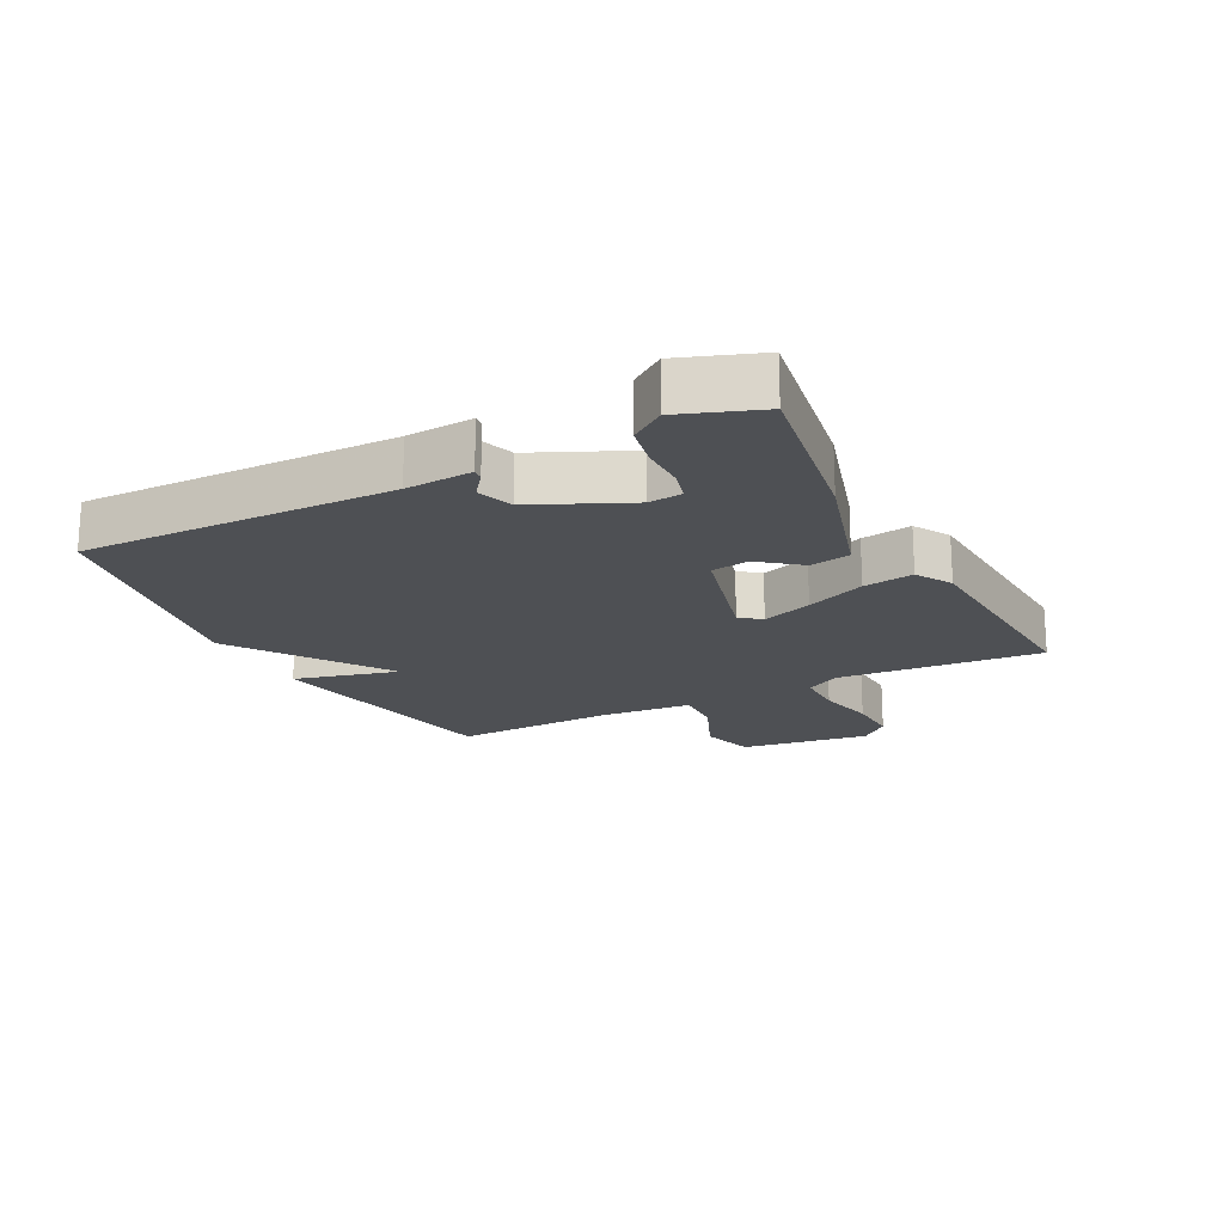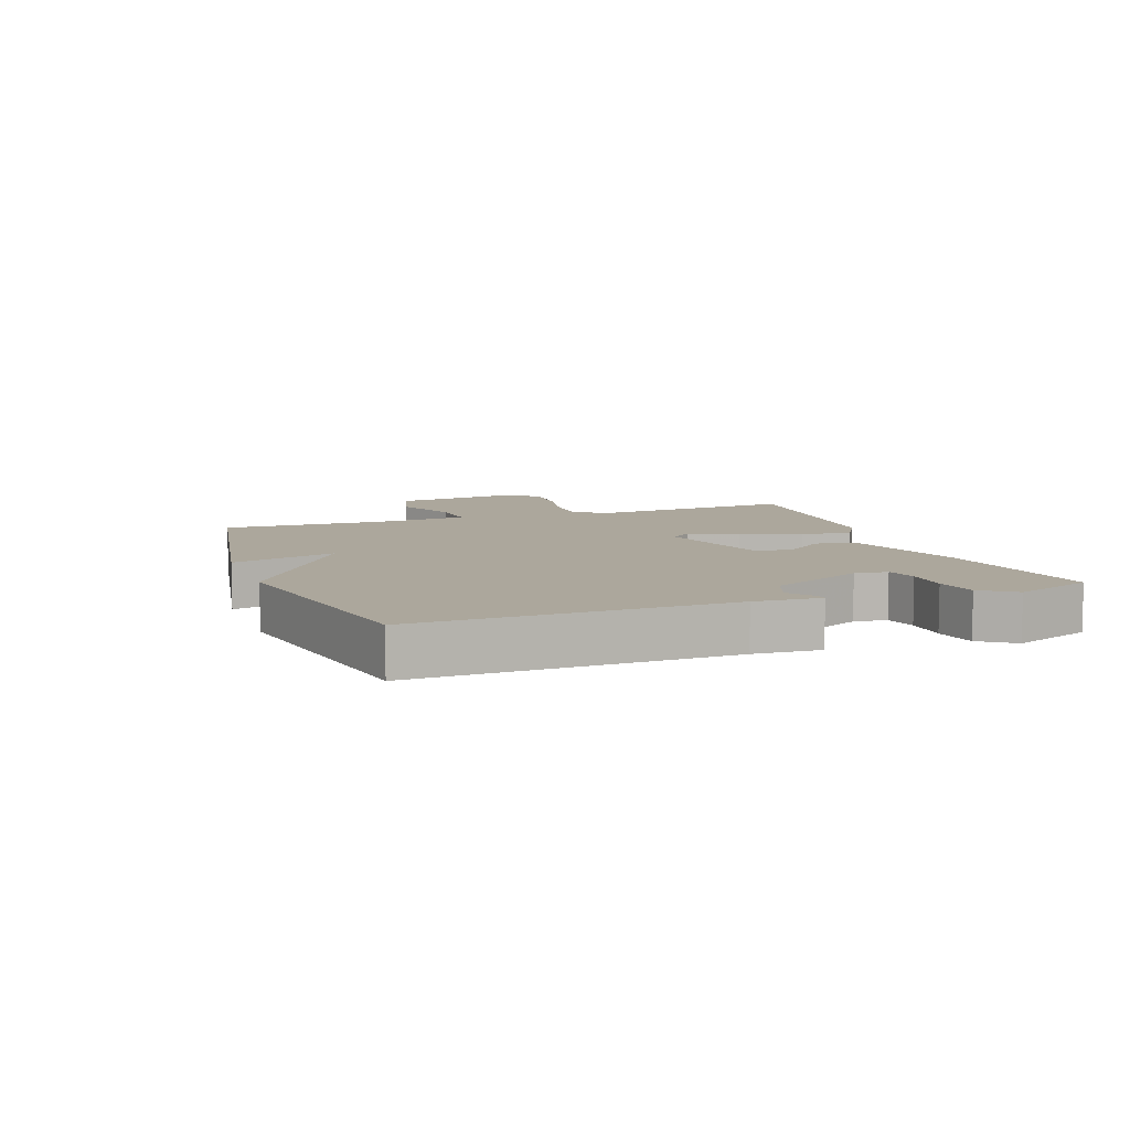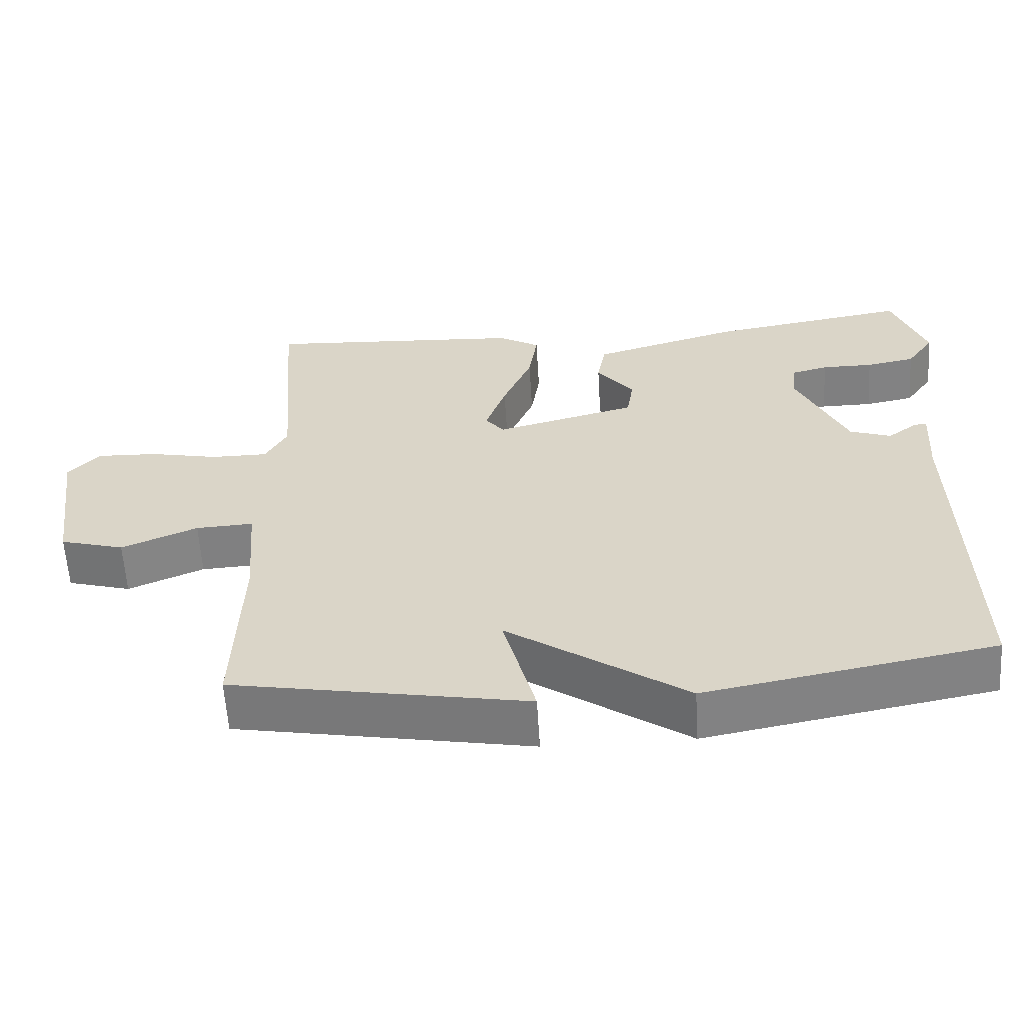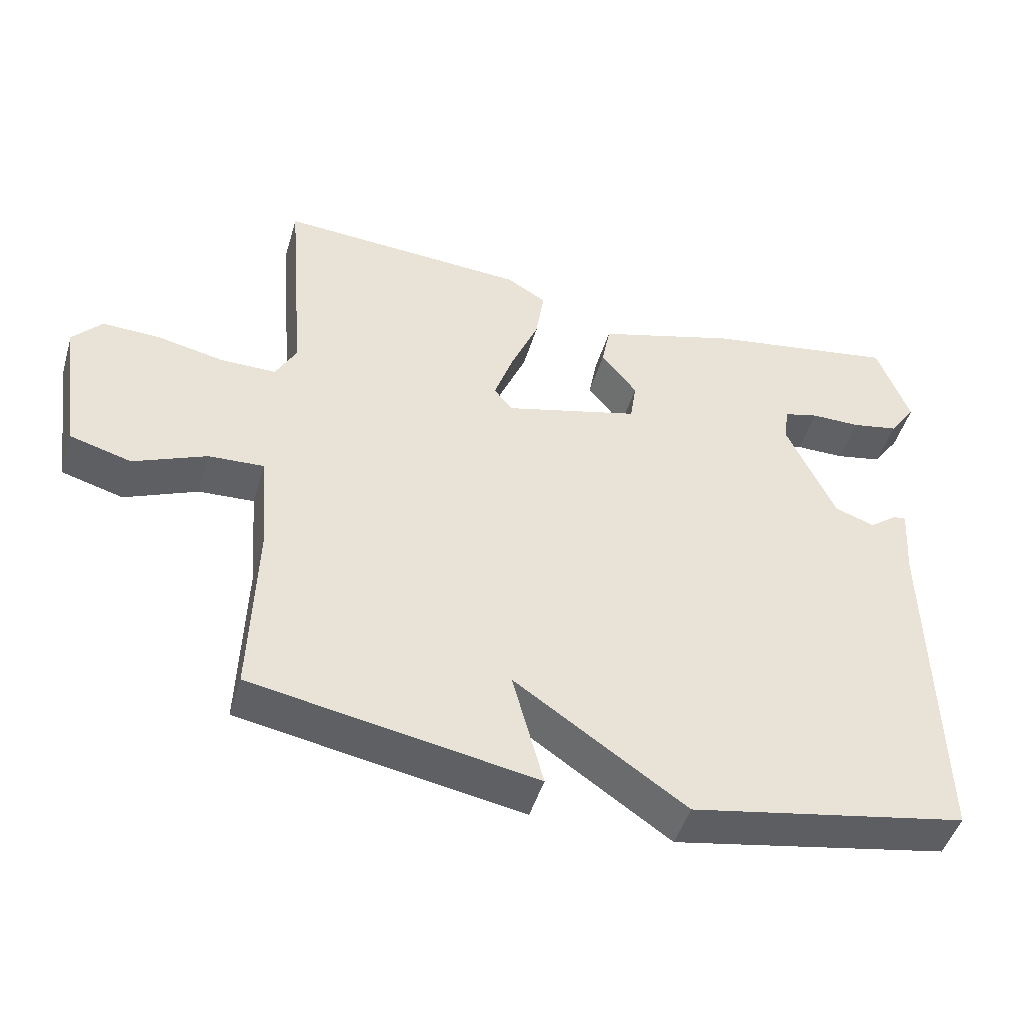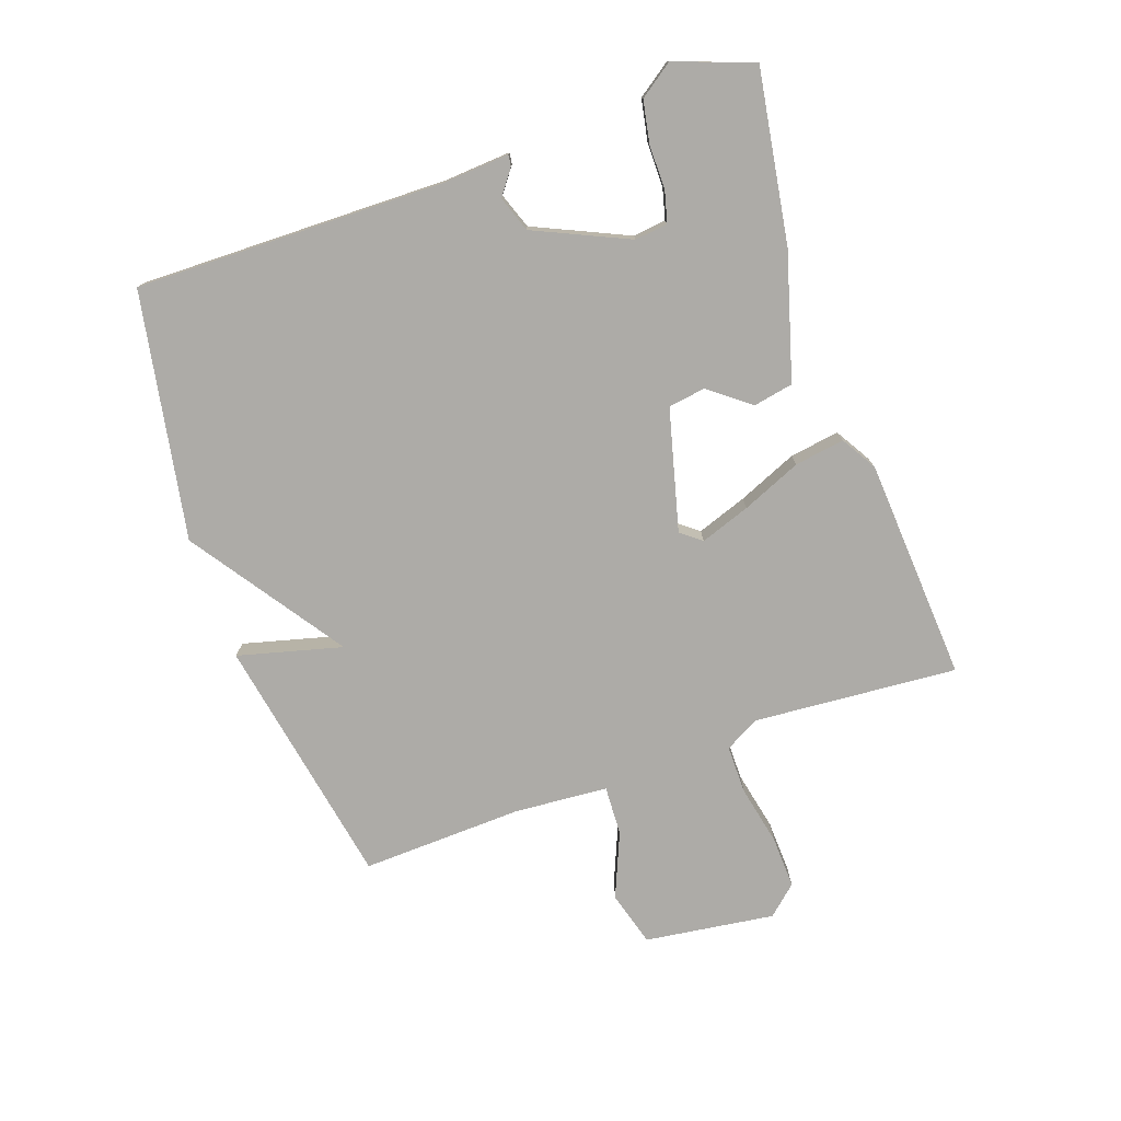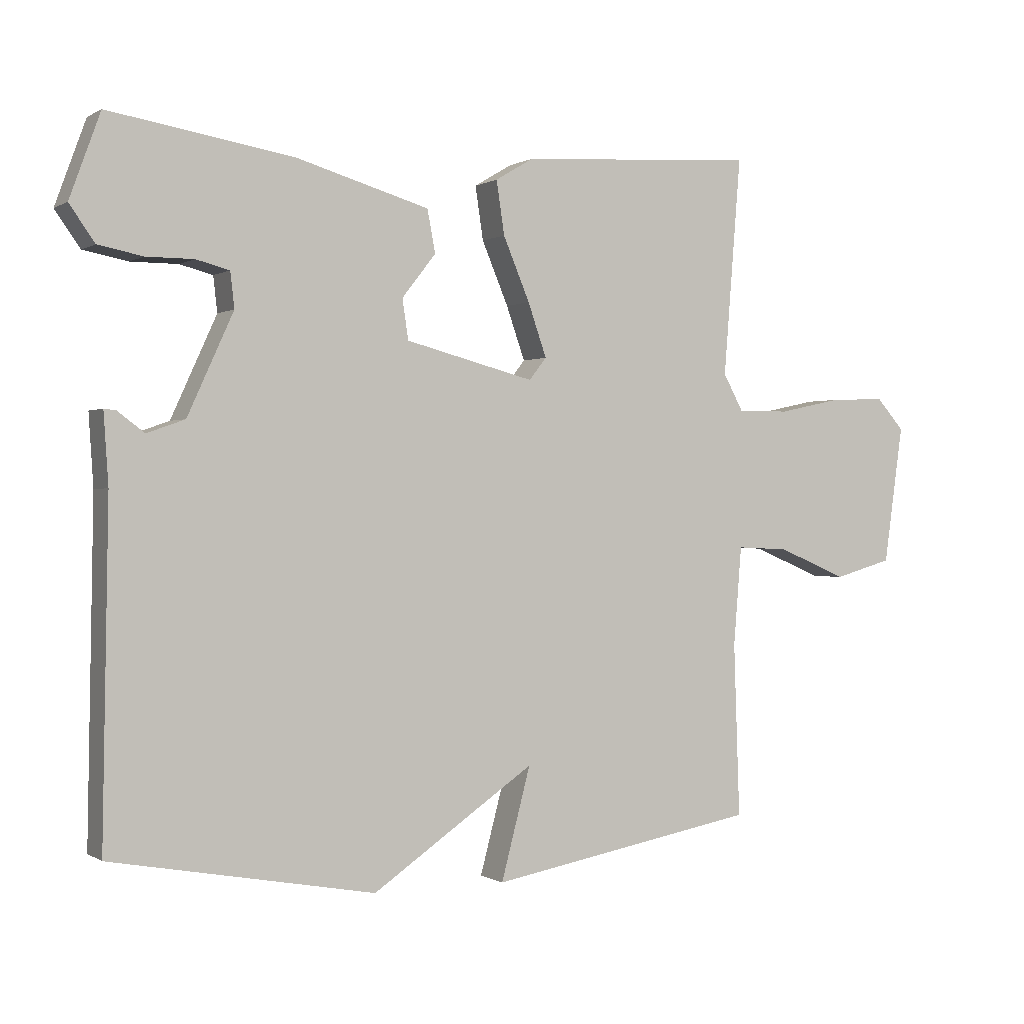
<metadata>
{"format":"obj","ext":"obj","renderer":"f3d","projection":"perspective","resolution":1024,"background":"white","views":[{"elev":-18.9,"azim":-62.7,"up":"+Y"},{"elev":8.3,"azim":-110.0,"up":"+Y"},{"elev":-59.8,"azim":-176.5,"up":"+Z"},{"elev":-47.2,"azim":163.7,"up":"+Z"},{"elev":-76.4,"azim":-70.5,"up":"+Y"},{"elev":0.2,"azim":-26.8,"up":"+Z"}]}
</metadata>
<code>
v 0.5 0.07 -0.5
v 0.095 0.07 -0.573
v 0.139 0.07 -0.406
v -0.105 0.07 -0.573
v -0.5 0.07 -0.5
v -0.491 0.07 -0.004
v -0.498 0.07 0.102
v -0.48 0.07 0.1
v -0.44 0.07 0.07
v -0.383 0.07 0.09
v -0.314 0.07 0.241
v -0.32 0.07 0.294
v -0.37 0.07 0.307
v -0.441 0.07 0.307
v -0.508 0.07 0.32
v -0.546 0.07 0.374
v -0.5 0.07 0.5
v -0.225 0.07 0.455
v -0.024 0.07 0.396
v -0.012 0.07 0.332
v -0.063 0.07 0.267
v -0.054 0.07 0.207
v 0.14 0.07 0.156
v 0.166 0.07 0.189
v 0.138 0.07 0.269
v 0.098 0.07 0.364
v 0.086 0.07 0.444
v 0.143 0.07 0.478
v 0.5 0.07 0.5
v 0.474 0.07 0.173
v 0.504 0.07 0.118
v 0.582 0.07 0.118
v 0.677 0.07 0.138
v 0.761 0.07 0.141
v 0.803 0.07 0.094
v 0.774 0.07 -0.114
v 0.686 0.07 -0.139
v 0.582 0.07 -0.095
v 0.503 0.07 -0.091
v 0.491 0.07 -0.24
v 0.5 0 -0.5
v 0.095 0 -0.573
v 0.139 0 -0.406
v -0.105 0 -0.573
v -0.5 0 -0.5
v -0.491 0 -0.004
v -0.498 0 0.102
v -0.48 0 0.1
v -0.44 0 0.07
v -0.383 0 0.09
v -0.314 0 0.241
v -0.32 0 0.294
v -0.37 0 0.307
v -0.441 0 0.307
v -0.508 0 0.32
v -0.546 0 0.374
v -0.5 0 0.5
v -0.225 0 0.455
v -0.024 0 0.396
v -0.012 0 0.332
v -0.063 0 0.267
v -0.054 0 0.207
v 0.14 0 0.156
v 0.166 0 0.189
v 0.138 0 0.269
v 0.098 0 0.364
v 0.086 0 0.444
v 0.143 0 0.478
v 0.5 0 0.5
v 0.474 0 0.173
v 0.504 0 0.118
v 0.582 0 0.118
v 0.677 0 0.138
v 0.761 0 0.141
v 0.803 0 0.094
v 0.774 0 -0.114
v 0.686 0 -0.139
v 0.582 0 -0.095
v 0.503 0 -0.091
v 0.491 0 -0.24
f 36 37 38
f 35 36 38
f 34 35 38
f 33 34 38
f 32 33 38
f 31 32 38 39
f 30 31 39 40
f 28 29 30
f 27 28 30
f 26 27 30
f 25 26 30
f 30 40 1
f 25 30 1
f 24 25 1
f 19 20 21
f 18 19 21
f 17 18 21
f 16 17 21
f 16 21 22
f 13 14 15 16
f 12 13 16
f 12 16 22
f 11 12 22
f 10 11 22 23
f 6 7 8 9
f 9 10 23
f 6 9 23
f 5 6 23
f 4 5 23
f 3 4 23
f 1 2 3
f 1 3 23 24
f 78 77 76
f 78 76 75
f 78 75 74
f 78 74 73
f 78 73 72
f 79 78 72 71
f 80 79 71 70
f 70 69 68
f 70 68 67
f 70 67 66
f 70 66 65
f 41 80 70
f 41 70 65
f 41 65 64
f 61 60 59
f 61 59 58
f 61 58 57
f 61 57 56
f 62 61 56
f 56 55 54 53
f 56 53 52
f 62 56 52
f 62 52 51
f 63 62 51 50
f 49 48 47 46
f 63 50 49
f 63 49 46
f 63 46 45
f 63 45 44
f 63 44 43
f 43 42 41
f 64 63 43 41
f 1 41 42 2
f 2 42 43 3
f 3 43 44 4
f 4 44 45 5
f 5 45 46 6
f 6 46 47 7
f 7 47 48 8
f 8 48 49 9
f 9 49 50 10
f 10 50 51 11
f 11 51 52 12
f 12 52 53 13
f 13 53 54 14
f 14 54 55 15
f 15 55 56 16
f 16 56 57 17
f 17 57 58 18
f 18 58 59 19
f 19 59 60 20
f 20 60 61 21
f 21 61 62 22
f 22 62 63 23
f 23 63 64 24
f 24 64 65 25
f 25 65 66 26
f 26 66 67 27
f 27 67 68 28
f 28 68 69 29
f 29 69 70 30
f 30 70 71 31
f 31 71 72 32
f 32 72 73 33
f 33 73 74 34
f 34 74 75 35
f 35 75 76 36
f 36 76 77 37
f 37 77 78 38
f 38 78 79 39
f 39 79 80 40
f 40 80 41 1

</code>
